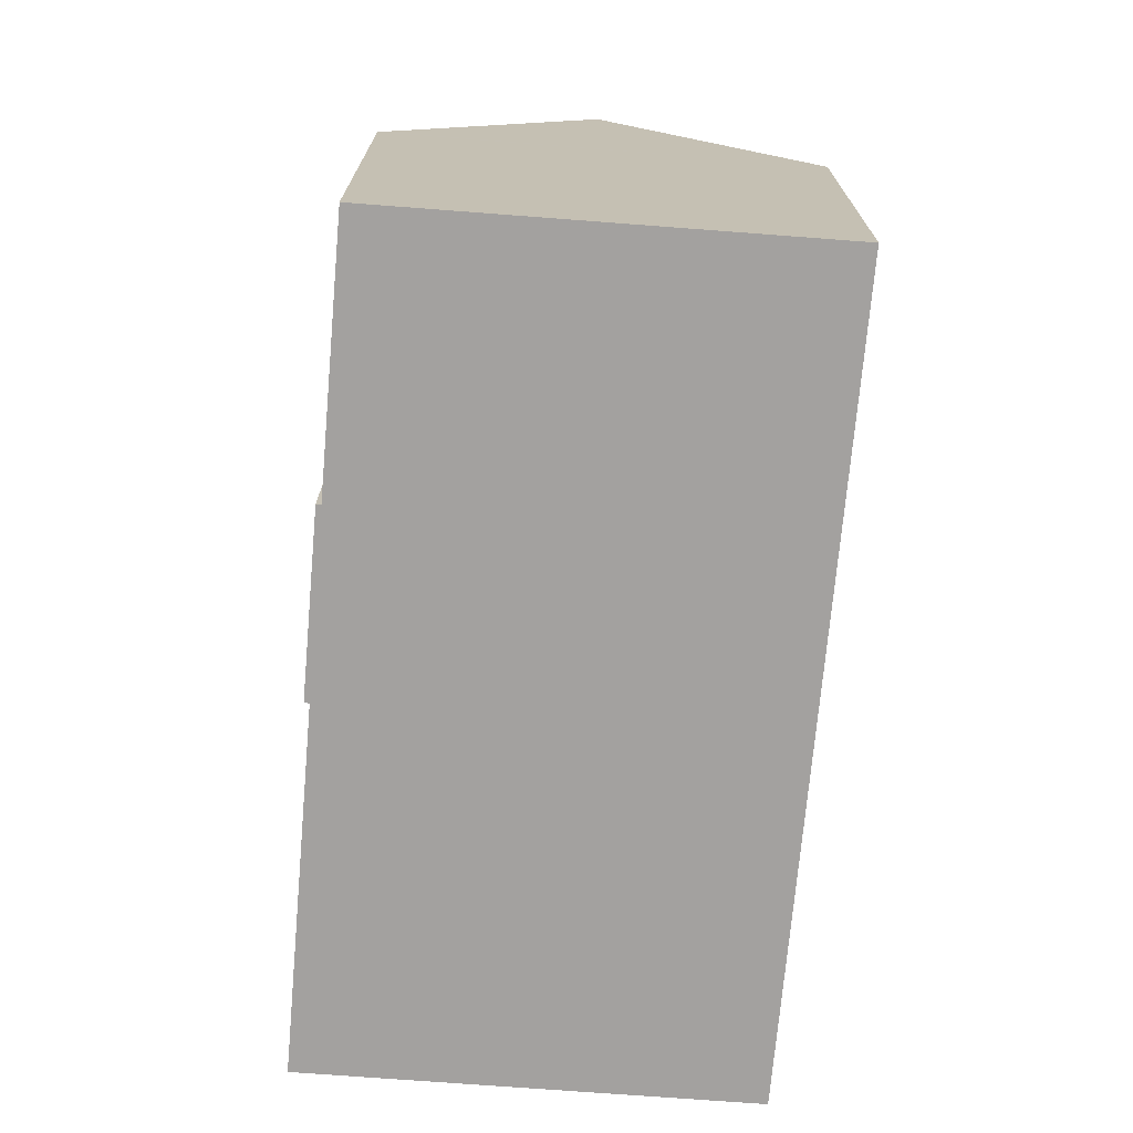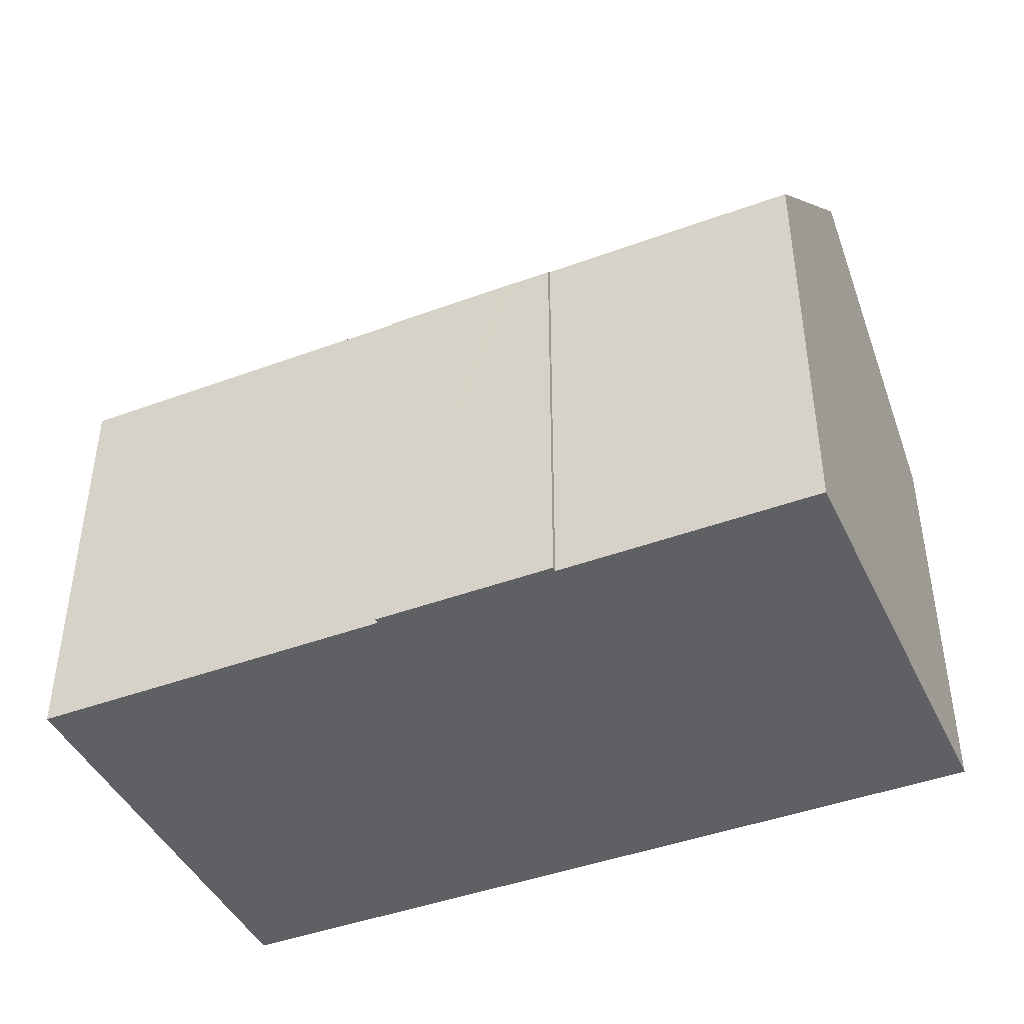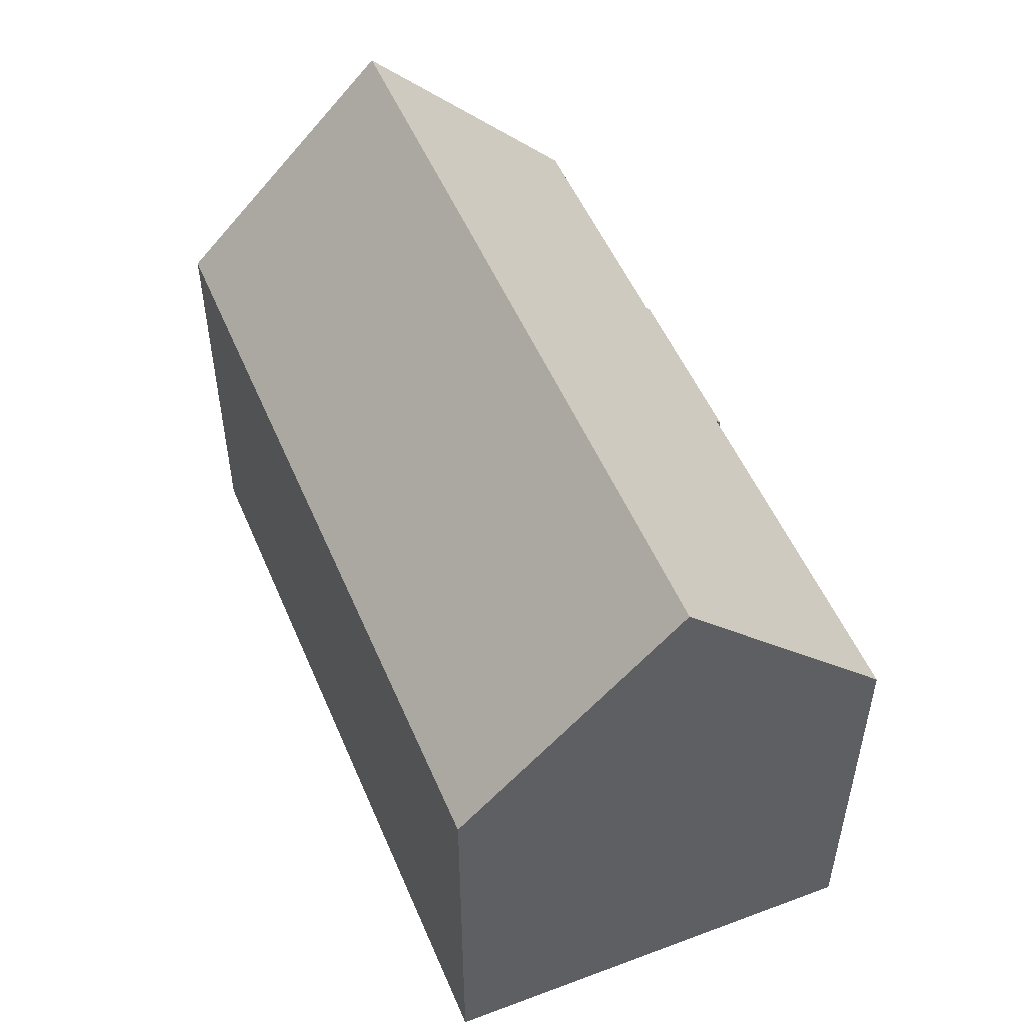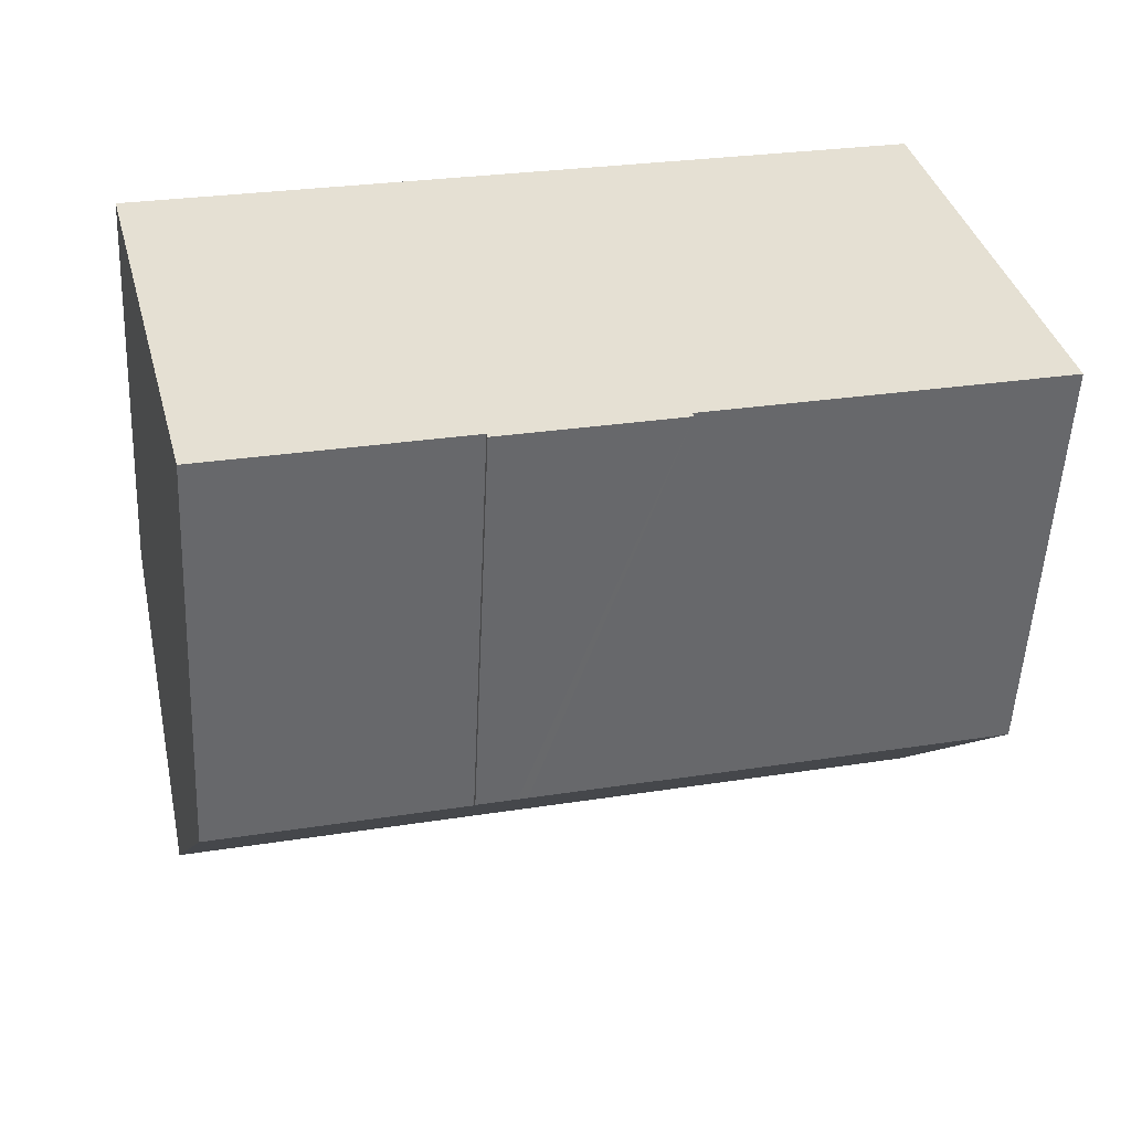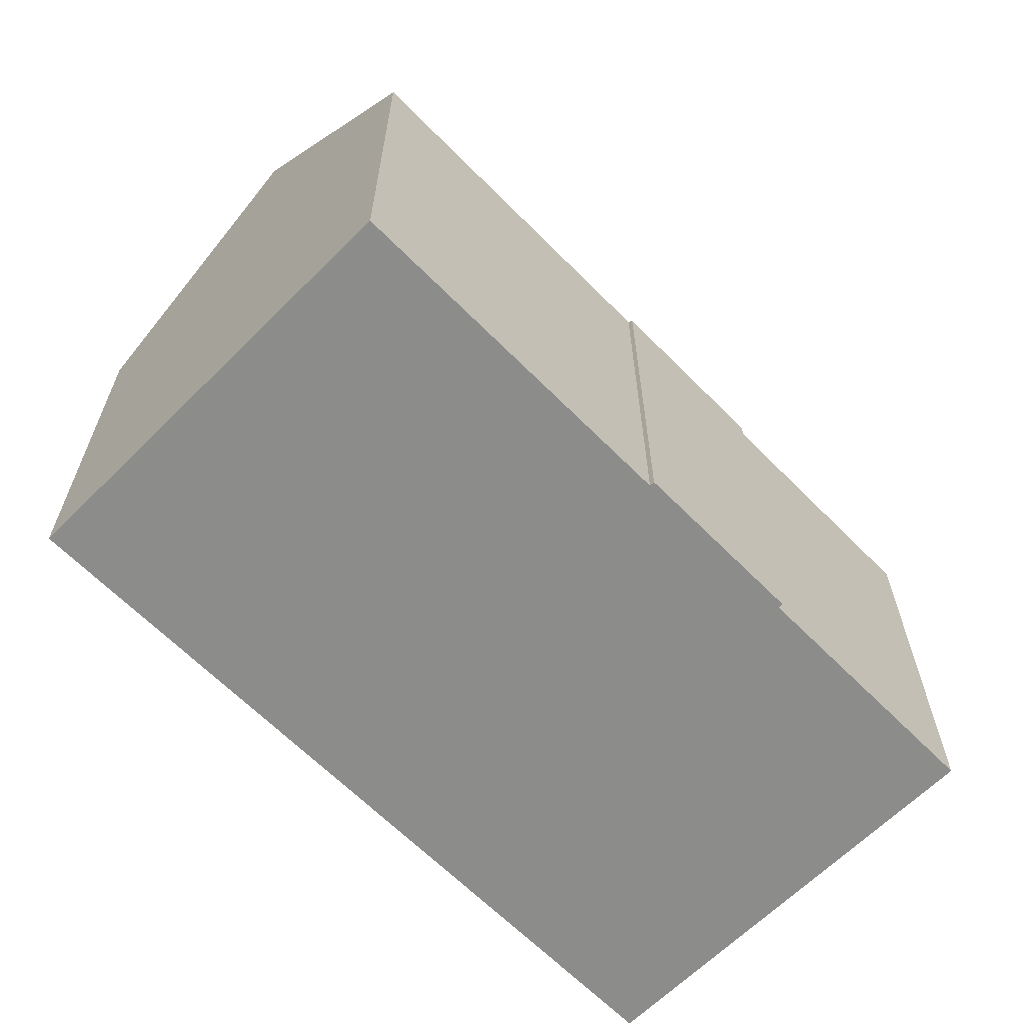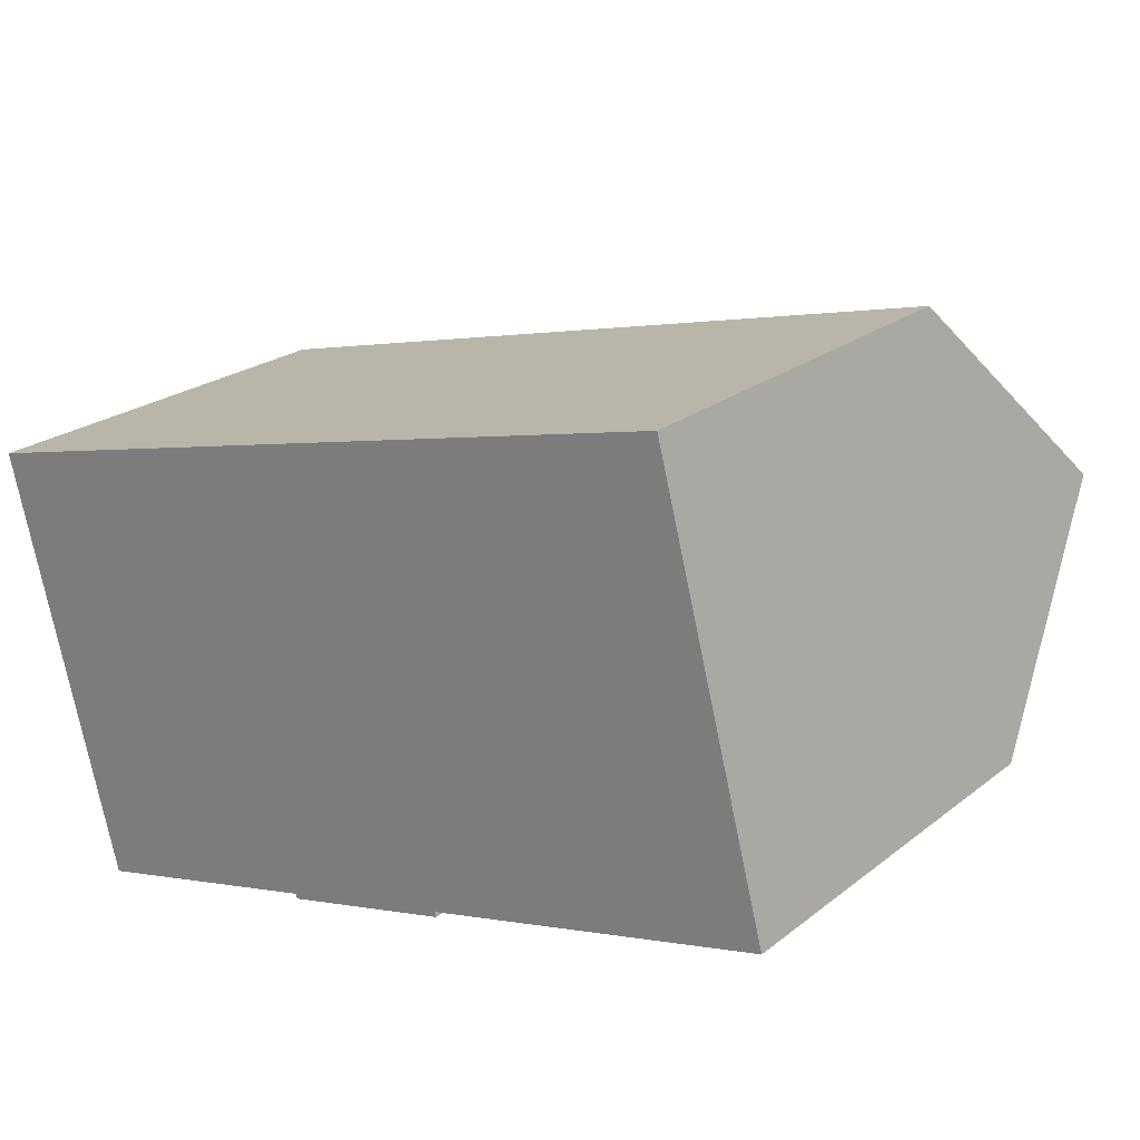
<metadata>
{"format":"obj","ext":"obj","renderer":"f3d","projection":"perspective","resolution":1024,"background":"white","views":[{"elev":-72.3,"azim":-109.0,"up":"+Y"},{"elev":-43.9,"azim":-170.5,"up":"+Y"},{"elev":52.1,"azim":53.4,"up":"+Y"},{"elev":-52.8,"azim":-2.7,"up":"+Z"},{"elev":-64.1,"azim":120.5,"up":"+Y"},{"elev":22.9,"azim":37.5,"up":"+Z"}]}
</metadata>
<code>
v  1.452 16.57 -5.547
v  19.92 10.71 4.935
v  21.37 16.57 -0.612
v  0 10.71 6.559e-16
v  2.842 10.96 -10.86
v  2.874 10.83 -10.98
v  9.301 10.84 -9.377
v  10.35 10.71 -9.249
v  10.6 10.71 -9.187
v  12.56 10.71 -8.698
v  12.82 10.71 -8.635
v  13.79 10.85 -8.258
v  13.82 10.72 -8.386
v  21.49 10.86 -6.338
v  22.79 10.86 -6.015
v  22.73 11.1 -5.796
v  9.332 10.71 -9.501
v  9.301 5.742e-16 -9.377
v  9.332 5.818e-16 -9.501
v  2.874 6.723e-16 -10.98
v  1.452 3.397e-16 -5.547
v  0 0 0
v  2.842 6.649e-16 -10.86
v  22.79 3.683e-16 -6.015
v  13.79 5.057e-16 -8.258
v  21.49 3.881e-16 -6.338
v  13.82 5.135e-16 -8.386
v  10.35 5.663e-16 -9.249
v  12.56 5.326e-16 -8.698
v  12.82 5.287e-16 -8.635
v  10.6 5.625e-16 -9.187
v  19.92 -3.022e-16 4.935
v  21.37 3.747e-17 -0.612
v  22.73 3.549e-16 -5.796
g defaultobject
f 1 2 3
f 2 1 4
f 3 5 1
f 5 3 6
f 6 3 7
f 7 3 8
f 8 3 9
f 9 3 10
f 10 3 11
f 11 3 12
f 11 12 13
f 12 3 14
f 14 3 15
f 15 3 16
f 8 17 7
f 17 18 7
f 18 17 19
f 5 4 1
f 4 5 6
f 4 6 20
f 4 20 21
f 4 21 22
f 21 20 23
f 18 6 7
f 6 18 20
f 24 14 15
f 14 24 12
f 12 24 25
f 25 24 26
f 27 11 13
f 11 27 10
f 10 27 9
f 9 27 8
f 8 27 17
f 17 27 28
f 17 28 19
f 28 27 29
f 29 27 30
f 28 29 31
f 22 2 4
f 2 22 32
f 32 3 2
f 3 32 16
f 16 32 33
f 16 33 15
f 15 33 34
f 15 34 24
f 25 13 12
f 13 25 27
f 34 26 24
f 26 34 33
f 26 33 25
f 25 33 32
f 25 32 30
f 30 32 29
f 29 32 31
f 31 32 22
f 31 22 28
f 28 22 18
f 28 18 19
f 18 22 21
f 18 21 20
f 20 21 23
f 30 27 25

</code>
